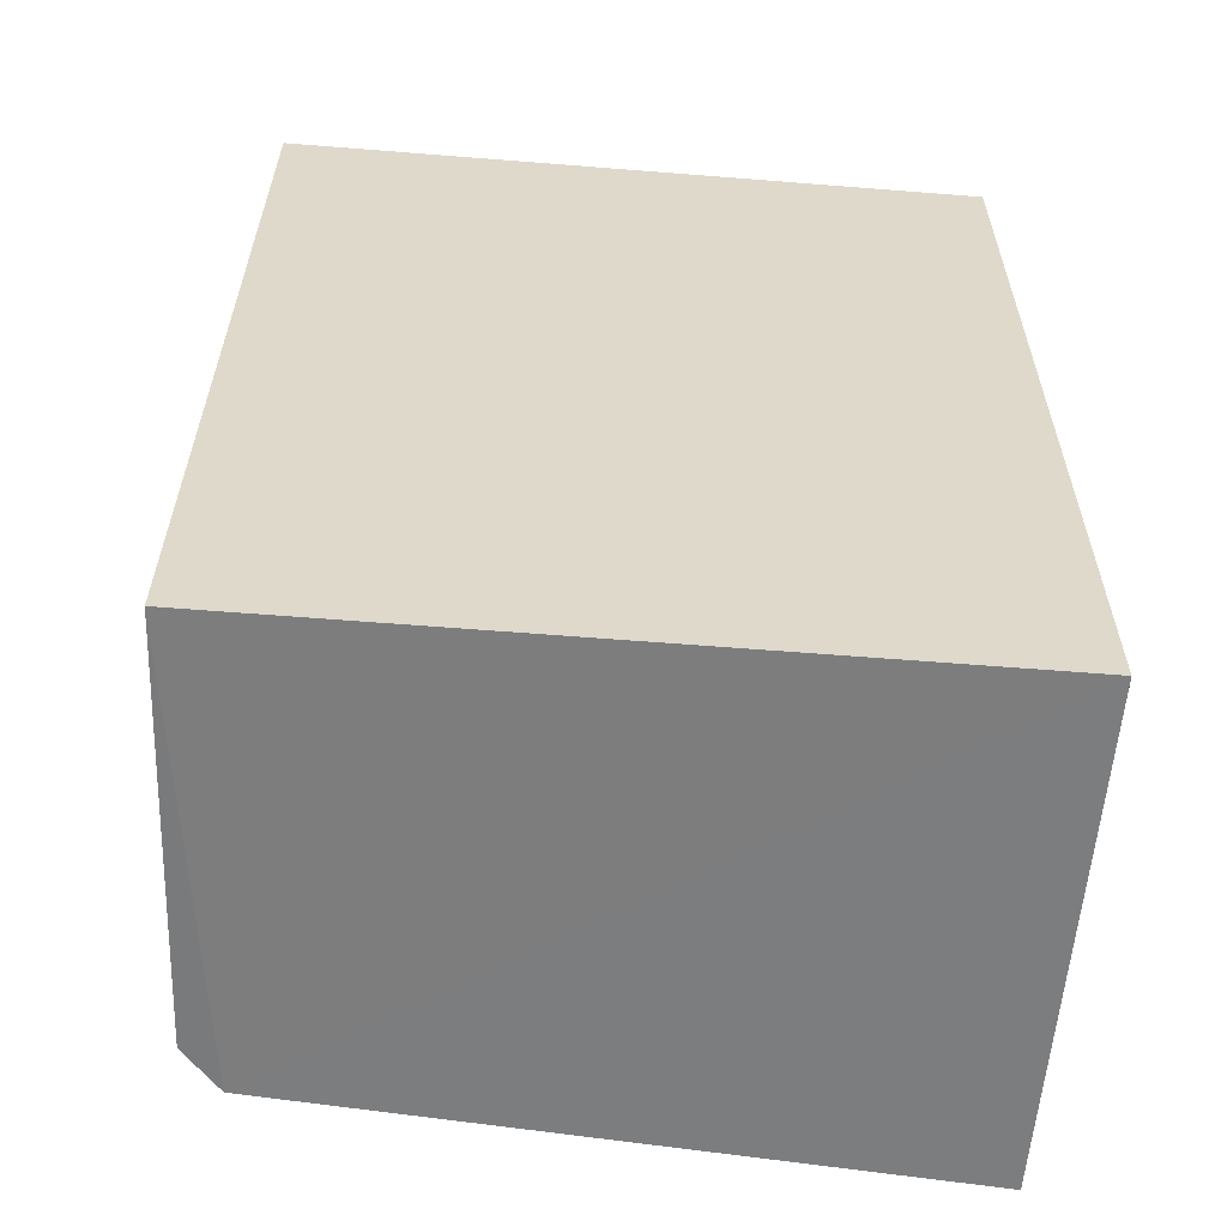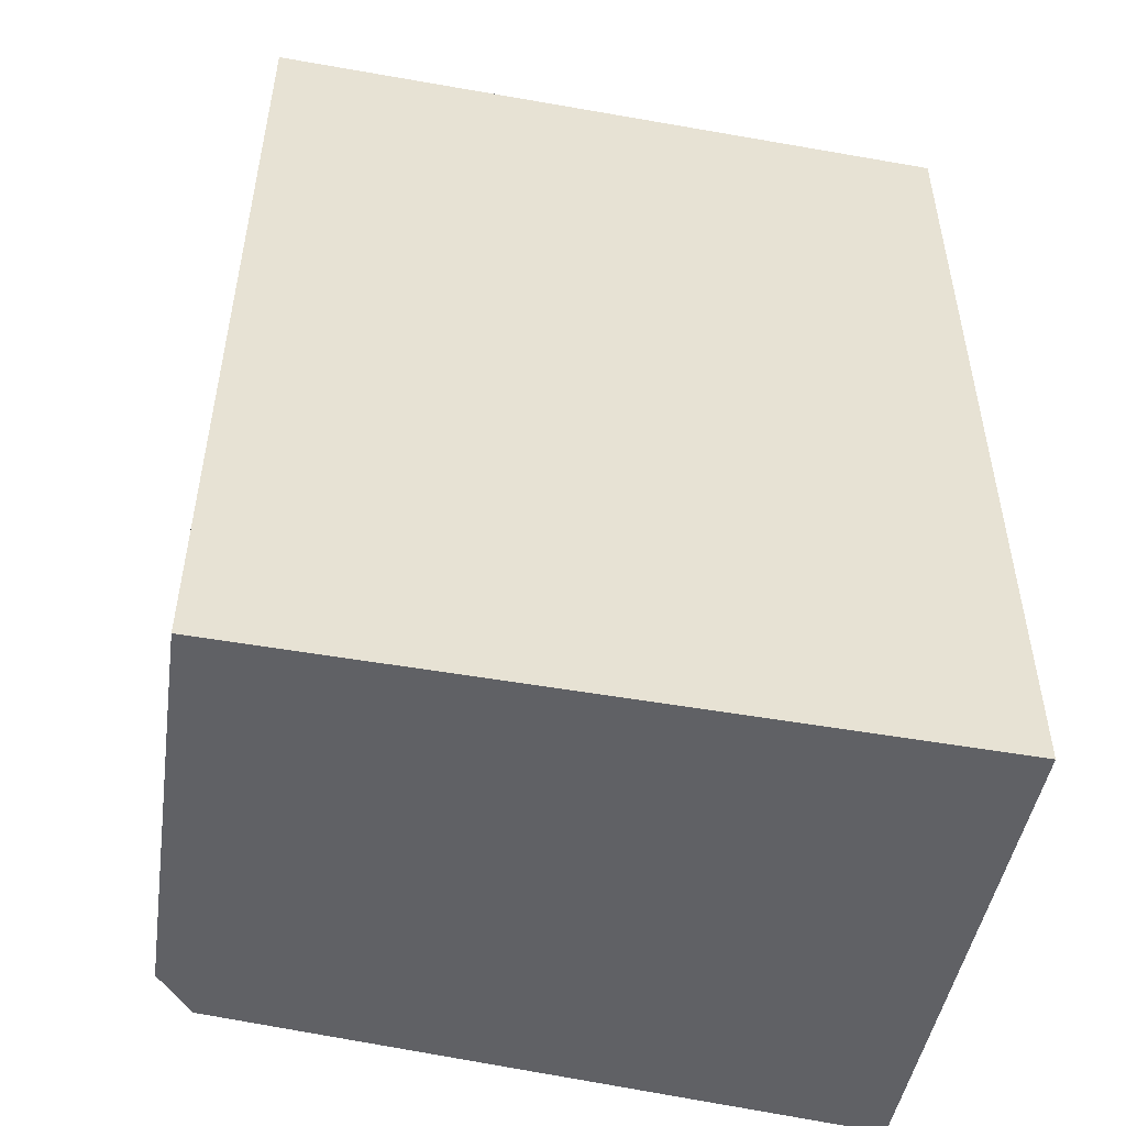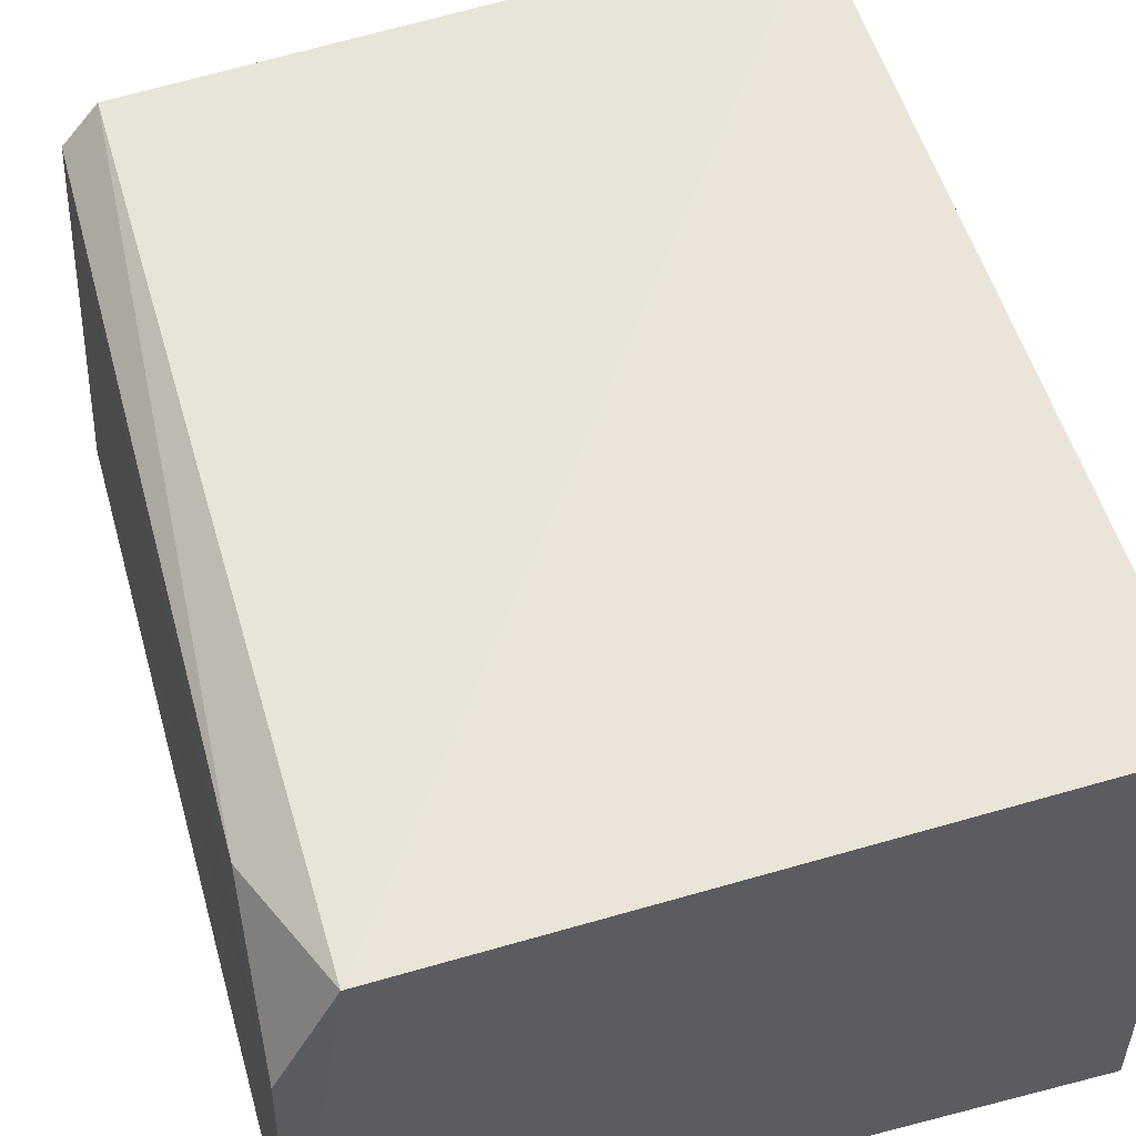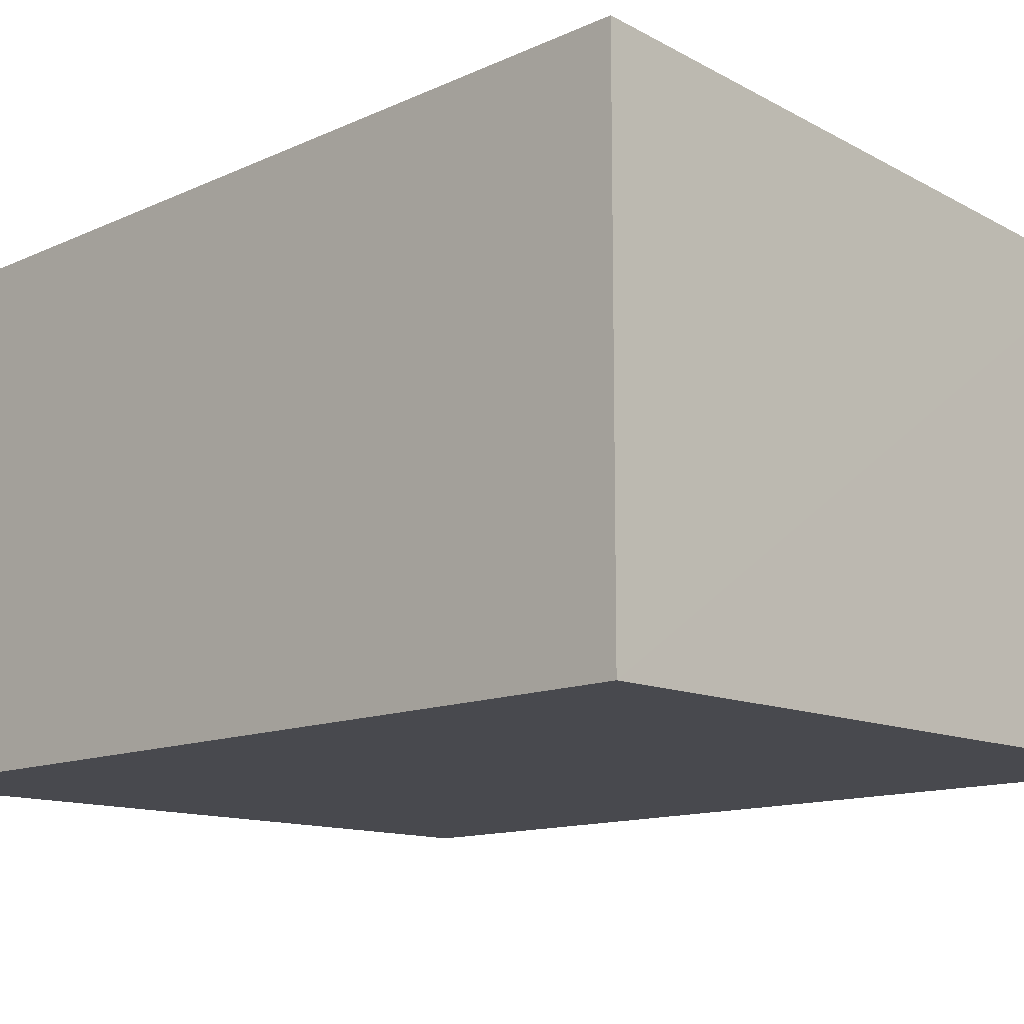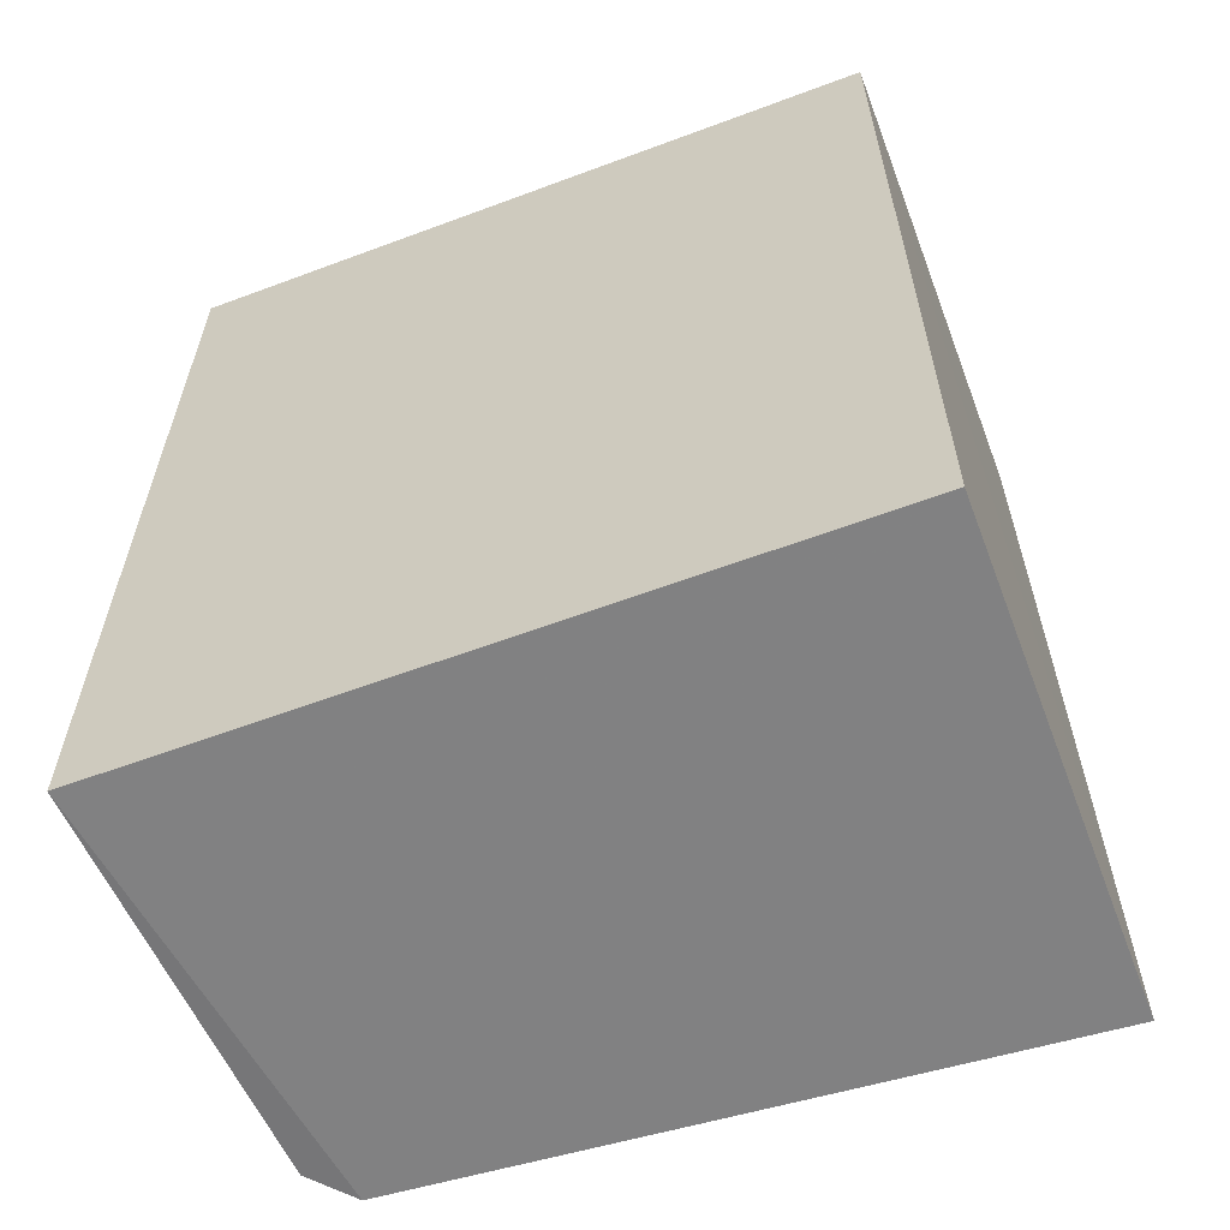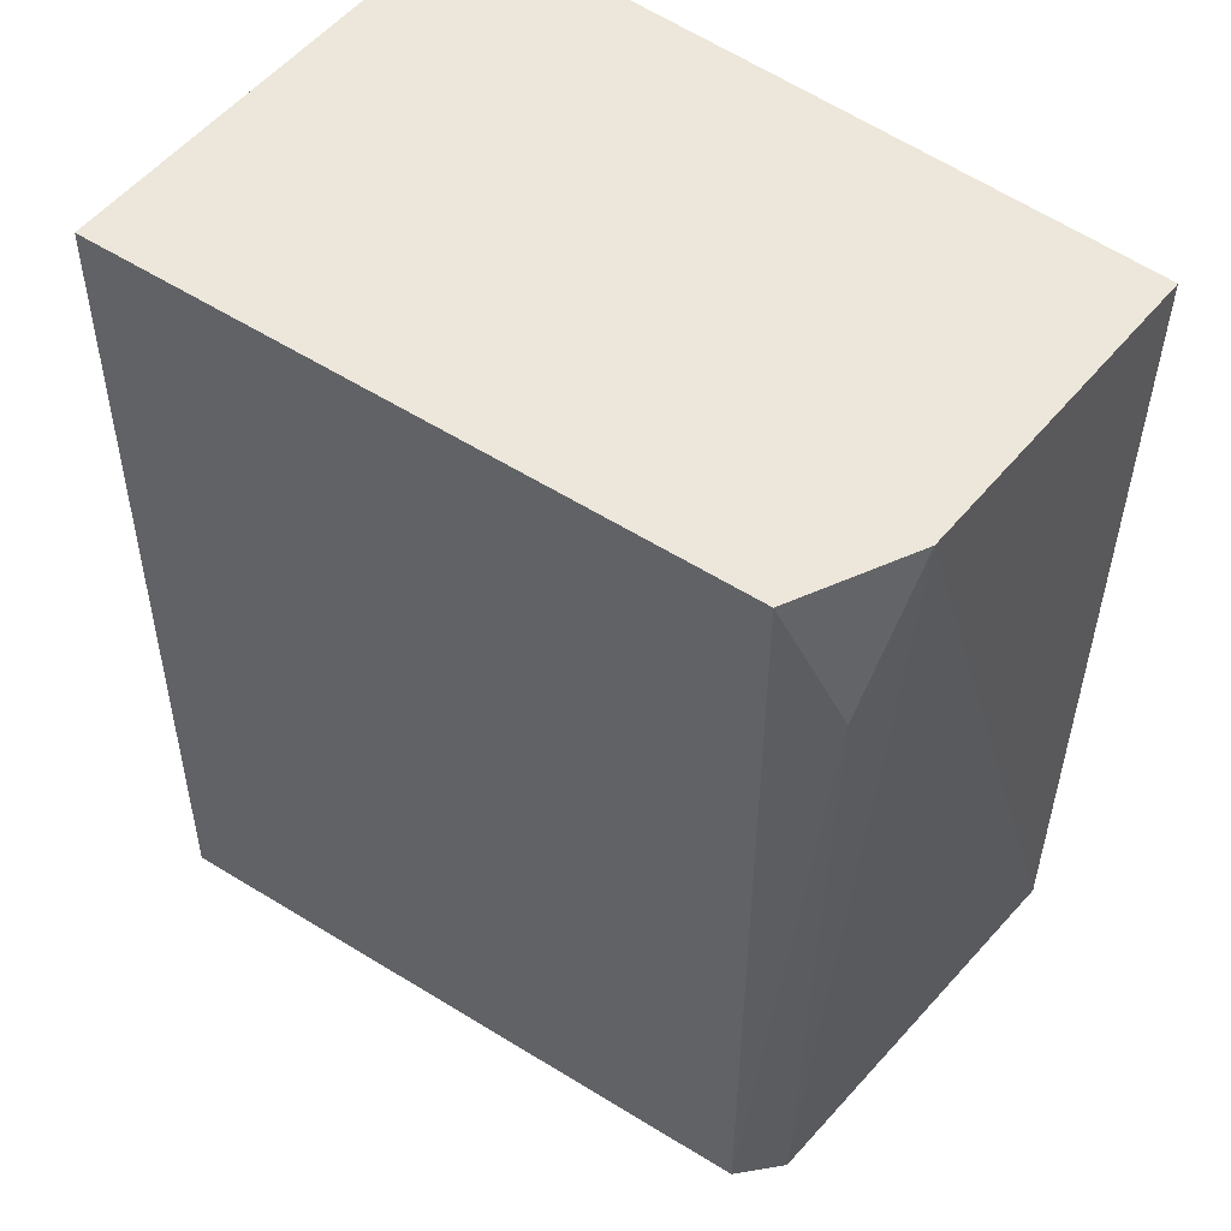
<metadata>
{"format":"obj","ext":"obj","renderer":"f3d","projection":"perspective","resolution":1024,"background":"white","views":[{"elev":-59.0,"azim":175.3,"up":"+Y"},{"elev":-49.7,"azim":169.0,"up":"+Y"},{"elev":52.2,"azim":164.3,"up":"+Z"},{"elev":-12.7,"azim":-45.4,"up":"+Z"},{"elev":-60.4,"azim":-159.1,"up":"+Y"},{"elev":53.5,"azim":37.8,"up":"+Y"}]}
</metadata>
<code>
v 0.04947 0.01702 0.06961
v 0.05083 -0.01043 0.06858
v 0.05141 0.01702 0.05618
v 0.02992 0.01706 0.05619
v 0.02992 -0.01051 0.07137
v 0.02992 -0.01051 0.05619
v 0.05121 0.01696 0.06606
v 0.04968 -0.01054 0.06978
v 0.02994 0.01704 0.07077
v 0.05149 -0.01049 0.05619
v 0.05098 0.01264 0.06847
f 1 3 4
f 6 4 3
f 6 5 4
f 7 3 1
f 8 1 5
f 8 5 6
f 9 5 1
f 9 1 4
f 9 4 5
f 10 6 3
f 10 8 6
f 10 2 8
f 10 7 2
f 10 3 7
f 11 7 1
f 11 2 7
f 11 8 2
f 11 1 8

</code>
